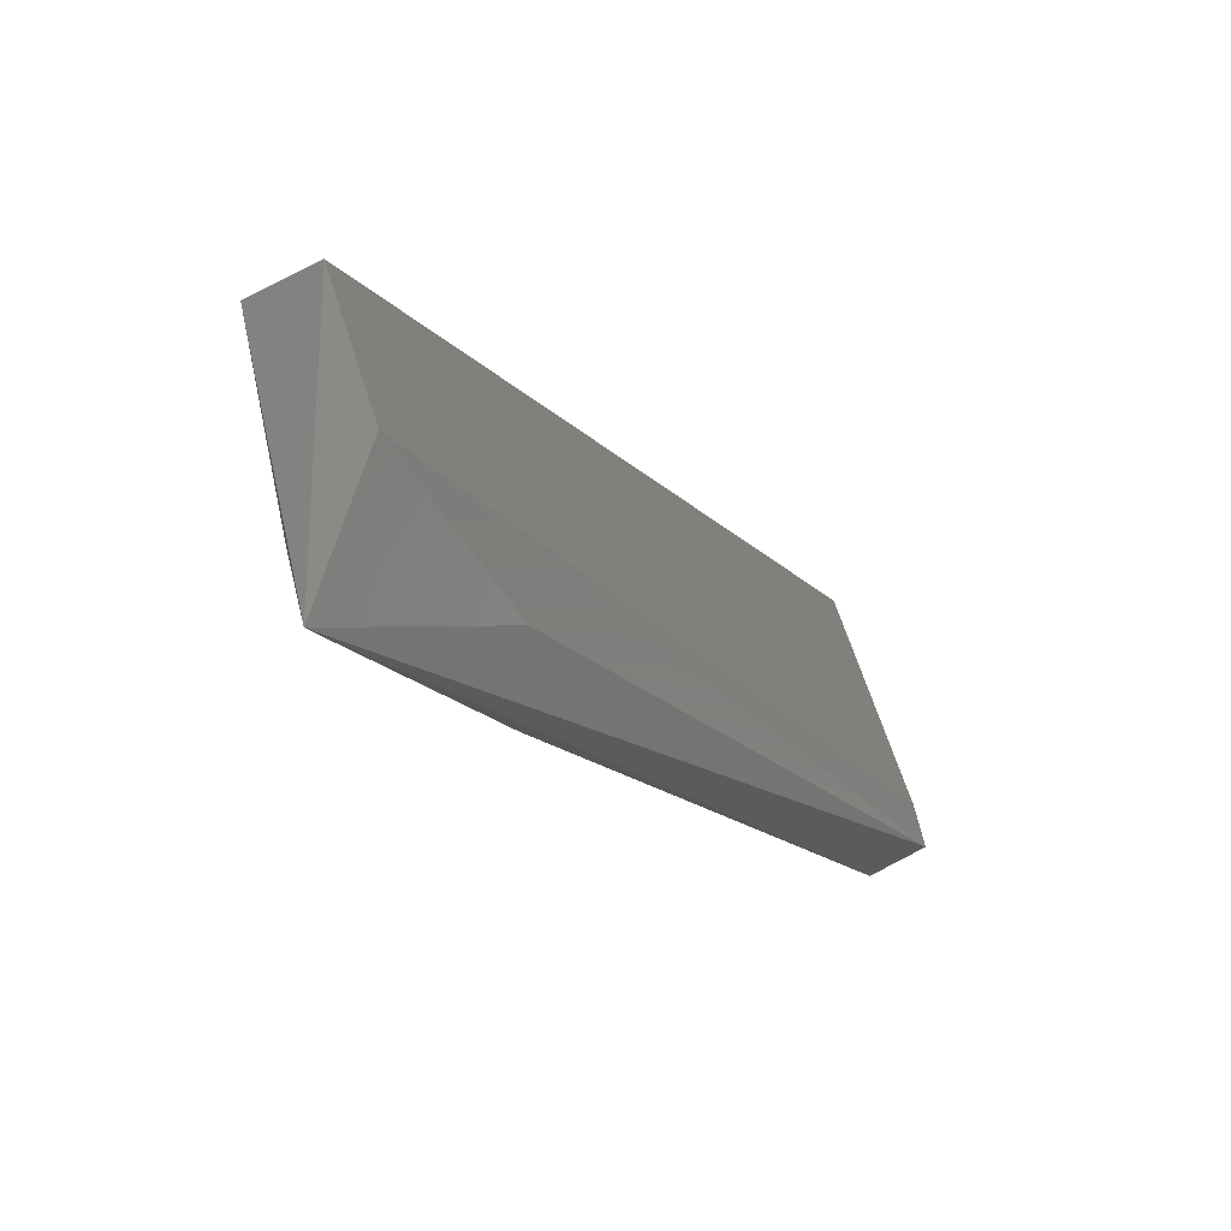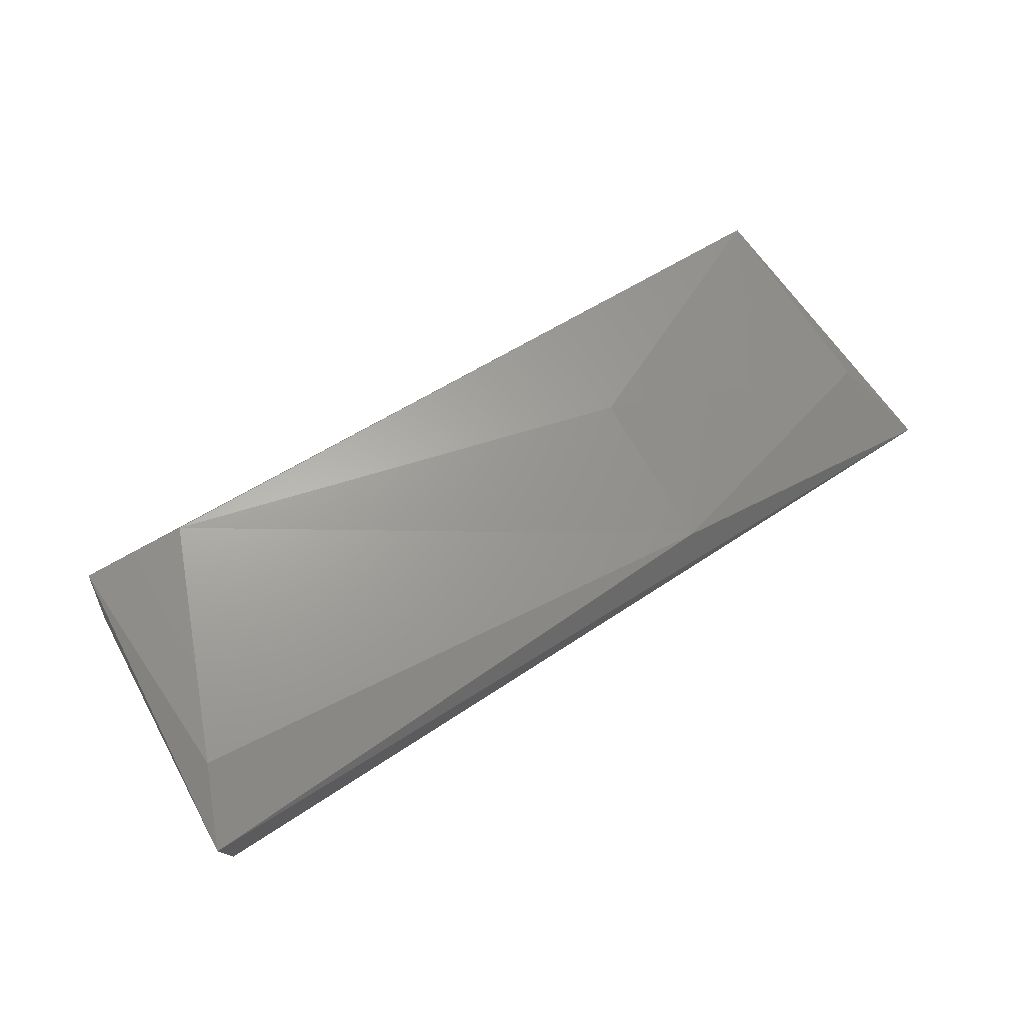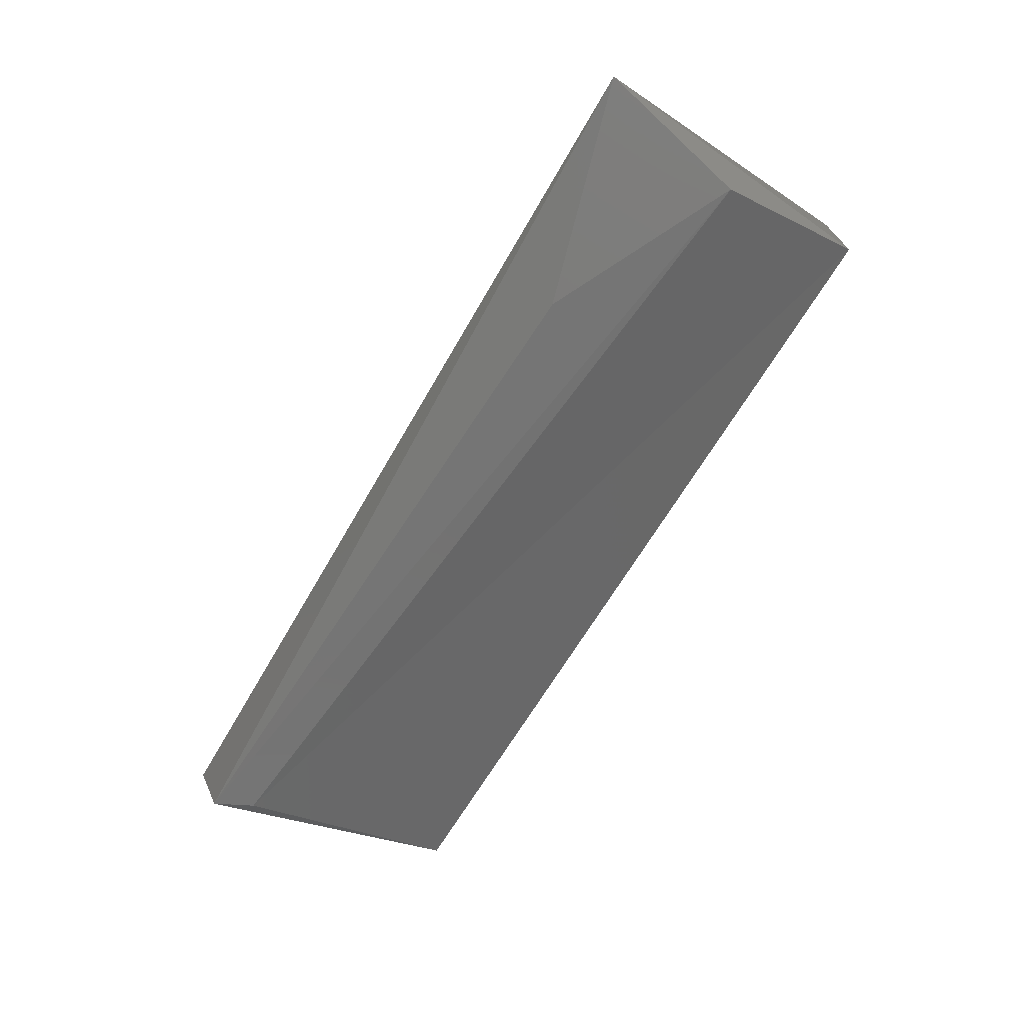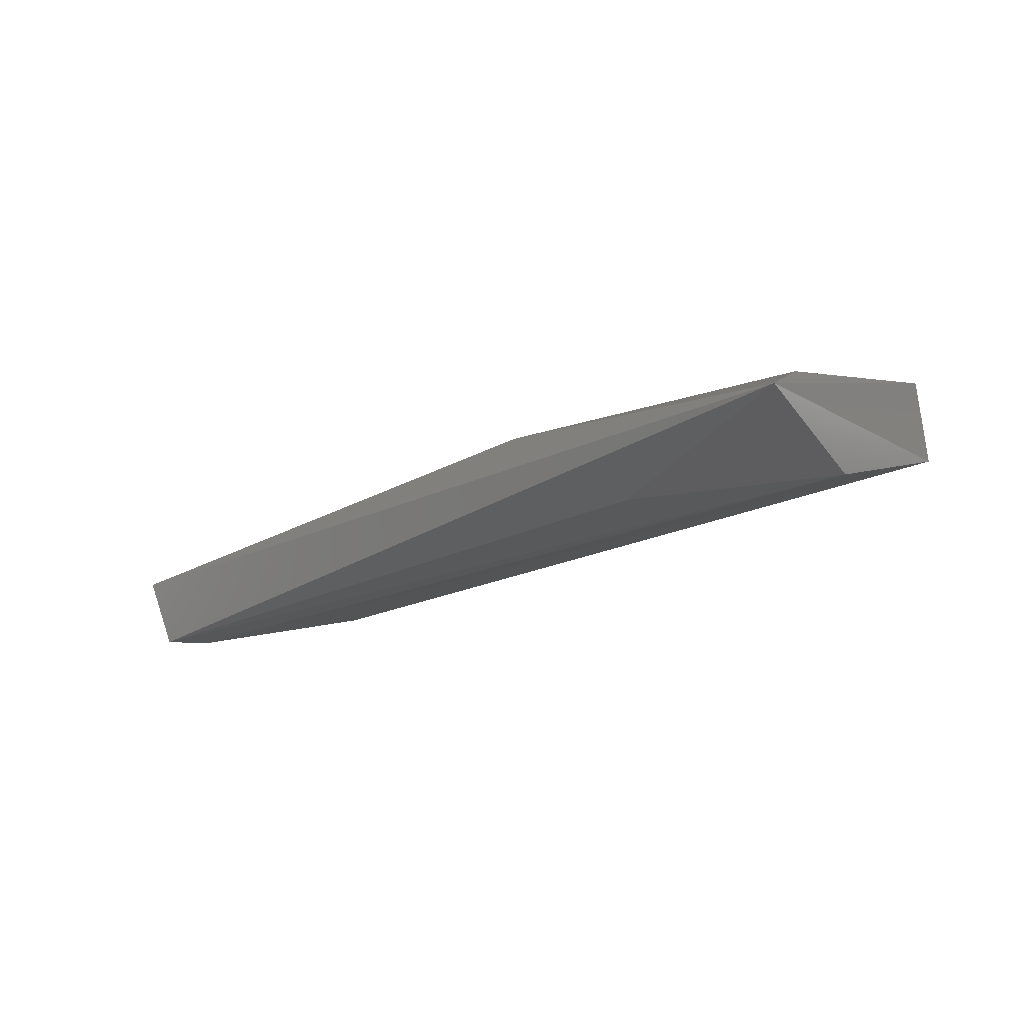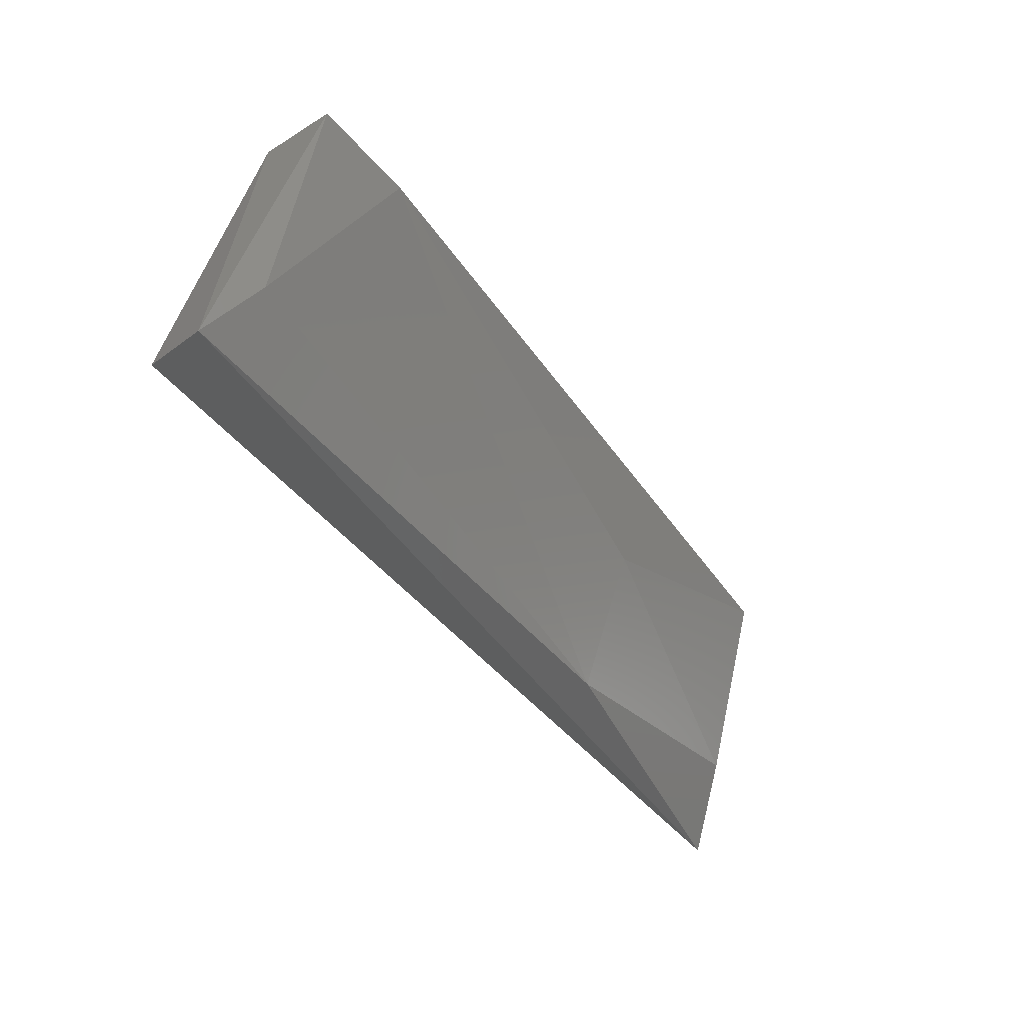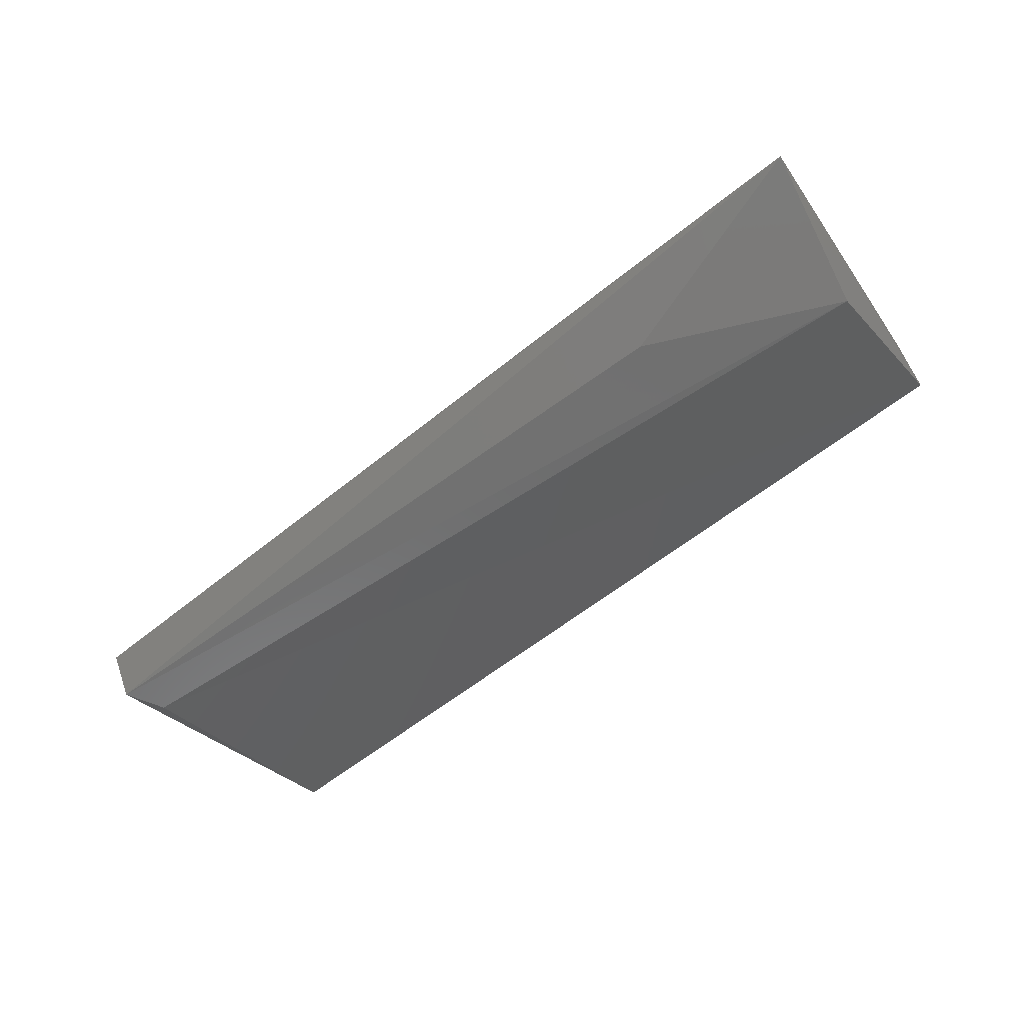
<metadata>
{"format":"stl","ext":"stl","renderer":"f3d","projection":"perspective","resolution":1024,"background":"white","views":[{"elev":-18.8,"azim":-57.2,"up":"+Z"},{"elev":55.7,"azim":144.2,"up":"+Y"},{"elev":-67.1,"azim":-119.6,"up":"+Y"},{"elev":-21.1,"azim":-135.4,"up":"+Y"},{"elev":-43.7,"azim":123.6,"up":"+Z"},{"elev":-62.2,"azim":-140.0,"up":"+Y"}]}
</metadata>
<code>
# stl→obj: 15 verts, 26 faces
v 0.03234 0.3861 -0.3552
v 0.03234 0.4008 -0.3132
v -0.1233 0.3966 -0.311
v -0.1233 0.3861 -0.3384
v -0.1233 0.4113 -0.3132
v -0.1293 0.3918 -0.3656
v 0.03197 0.4134 -0.3112
v 0.03875 0.3985 -0.3658
v 0.03549 0.3855 -0.3625
v -0.0707 0.4008 -0.3636
v 0.03234 0.405 -0.3531
v -0.1233 0.4008 -0.351
v 0.01341 0.4155 -0.3132
v -0.08963 0.3861 -0.3552
v -0.07279 0.4092 -0.3342
f 1 2 3
f 1 3 4
f 5 6 3
f 5 3 7
f 2 7 3
f 2 8 7
f 4 3 6
f 9 8 2
f 9 2 1
f 9 1 4
f 9 6 8
f 10 8 6
f 11 8 10
f 11 7 8
f 12 10 6
f 12 6 5
f 13 7 11
f 13 5 7
f 14 6 9
f 14 9 4
f 14 4 6
f 15 5 13
f 13 11 10
f 13 10 15
f 15 10 12
f 15 12 5

</code>
